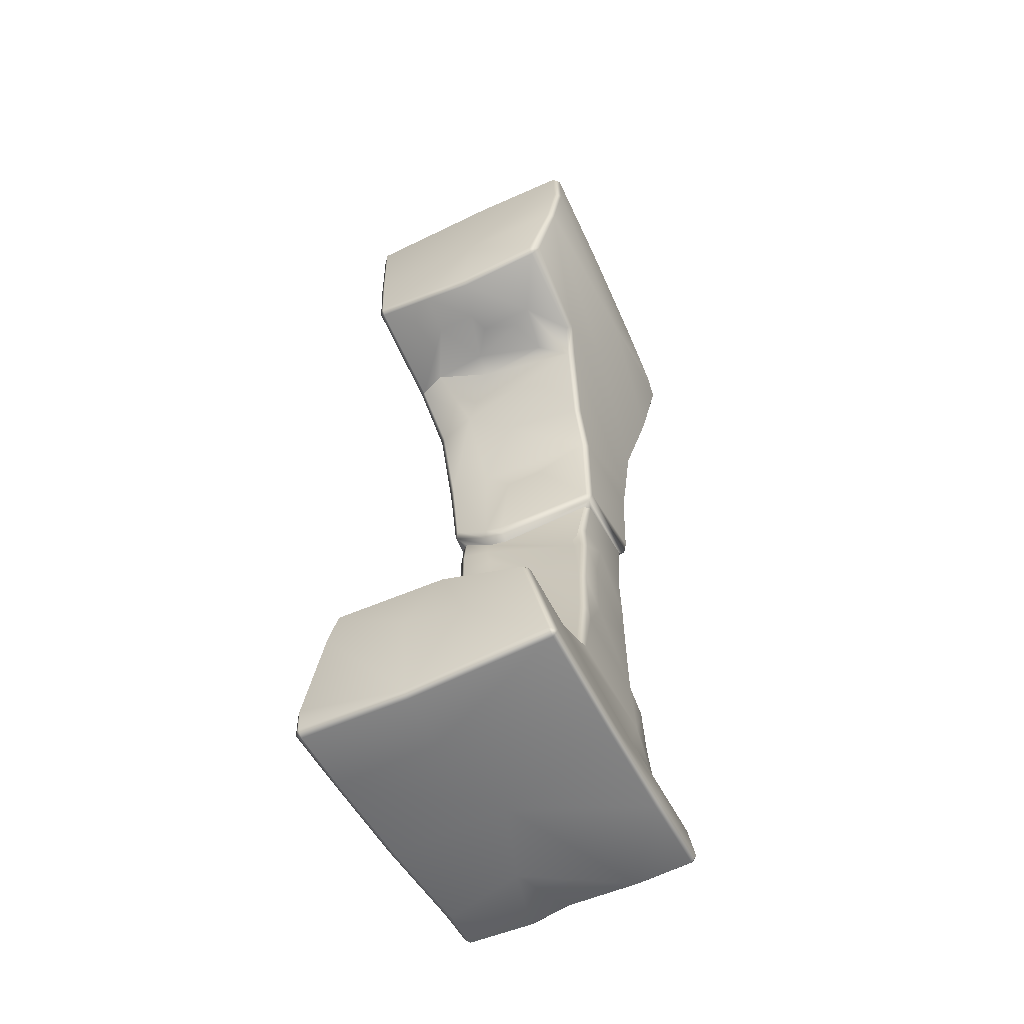
<metadata>
{"format":"obj","ext":"obj","renderer":"f3d","projection":"perspective","resolution":1024,"background":"white","views":[{"elev":-56.7,"azim":25.9,"up":"+Z"}]}
</metadata>
<code>
g Rock_Bridge_C
v 0.101 1.516 -3.742
v 0.1032 0.07241 -4.014
v -1.337 0.6304 -3.948
v -0.4503 0.4498 3.644
v -0.7854 1.089 3.385
v -1.156 1.253 3.412
v -1.231 -0.04488 3.948
v -1.156 1.253 3.412
v -0.4422 -0.06552 3.783
v -1.228 -0.1129 4.042
v -0.4266 -0.1348 3.87
v 0.1157 0.4041 3.545
v -0.05368 1.042 3.427
v 0.2106 0.6852 3.525
v 0.2513 -0.06064 3.682
v 0.2548 -0.1308 3.771
v 0.3332 -0.1683 4.754
v 1.262 1.533 3.251
v 0.5651 1.366 3.36
v 0.8655 1.294 3.393
v 1.262 1.533 3.251
v 0.9578 0.6716 3.54
v 0.6898 0.8373 3.514
v -1.009 2.27 0.4902
v -0.8522 2.311 0.2775
v -0.9427 2.401 0.323
v -0.9621 3.76 0.8413
v -0.9171 3.622 0.6781
v -0.8383 3.701 0.7228
v 0.9875 3.701 0.6314
v 1.064 3.622 0.5721
v 1.104 3.743 0.7165
v 1.104 3.743 0.7165
v 0.9875 3.701 0.6314
v -0.8383 3.701 0.7228
v -0.9621 3.76 0.8413
v 1.056 2.586 0.3762
v 0.9971 2.471 0.2956
v 1.098 2.445 0.3906
v -0.05368 1.042 3.427
v -0.7854 1.089 3.385
v -0.4503 0.4498 3.644
v -0.07328 1.367 3.381
v 0.8655 1.294 3.393
v 0.6898 0.8373 3.514
v 0.2106 0.6852 3.525
v 0.5651 1.366 3.36
v 1.262 1.533 3.251
v 0.9578 0.6716 3.54
v -0.5613 1.713 2.858
v -0.7854 1.089 3.385
v -1.156 1.253 3.412
v -1.06 1.816 2.749
v 0.1157 0.4041 3.545
v 0.2513 -0.06064 3.682
v 1.385 -0.04967 3.796
v 0.2548 -0.1308 3.771
v 1.377 -0.1227 3.886
v 1.377 1.233 3.531
v 1.262 1.533 3.251
v 1.513 -0.03796 3.904
v 1.46 1.283 3.597
v 1.377 -0.1227 3.886
v 0.3332 -0.1683 4.754
v 1.377 -0.1227 3.886
v 1.712 -0.1214 4.837
v 1.79 -0.04259 4.817
v 1.513 -0.03796 3.904
v 1.927 -0.03644 5.5
v 1.847 -0.1166 5.509
v 1.906 -0.006515 6.166
v 1.927 -0.03644 5.5
v 1.827 -0.0875 6.183
v 1.827 0.002131 6.248
v 1.827 -0.0875 6.183
v 1.847 -0.1166 5.509
v 0.5422 -0.1022 6.198
v -1.252 -0.1223 4.877
v 0.542 -0.009695 6.263
v 1.827 0.002131 6.248
v -1.295 -0.0855 6.139
v -1.333 -0.04343 4.873
v -1.374 -0.003875 6.118
v -1.299 0.003806 6.203
v 0.542 -0.009695 6.263
v 0.3332 -0.1683 4.754
v -1.228 -0.1129 4.042
v -0.4266 -0.1348 3.87
v -0.6983 2.27 -1.777
v -0.8705 2.359 -1.78
v -0.8748 2.194 -1.686
v -0.7966 2.114 -1.662
v -0.373 2.102 -1.772
v -0.8692 2.135 -1.93
v -0.8705 2.359 -1.78
v -0.6983 2.27 -1.777
v -0.7887 2.054 -1.955
v -0.373 2.102 -1.772
v 0.9875 3.701 0.6314
v 1.019 3.621 -0.1796
v 1.064 3.622 0.5721
v 0.9393 3.701 -0.1782
v 1.037 3.621 -0.9452
v -0.8383 3.701 0.7228
v 0.9573 3.701 -0.9461
v -0.8186 3.701 -0.1516
v -0.9171 3.622 0.6781
v -0.8984 3.621 -0.1531
v -0.7996 3.699 -1.153
v -0.8797 3.619 -1.151
v -0.136 3.696 -1.31
v -0.8219 3.683 -1.828
v 0.9531 3.701 -1.472
v 1.038 3.626 -1.511
v 1.037 3.621 -0.9452
v 0.102 3.701 -2.318
v -0.9456 3.704 -2.791
v -0.8999 3.602 -1.822
v -1.03 3.639 -2.845
v 0.9628 3.7 -2.573
v 1.039 3.664 -2.613
v 1.038 3.626 -1.511
v -0.9488 4.024 -2.937
v 0.9628 3.7 -2.573
v -1.042 4.012 -3.003
v -1.329 3.993 -3.724
v 0.955 4.021 -2.735
v -0.9666 4.084 -3.036
v -1.253 4.072 -3.748
v -1.329 3.993 -3.724
v 0.9601 4.082 -2.833
v 1.041 4.005 -2.805
v 1.039 3.664 -2.613
v 1.073 3.695 -3.451
v 1.075 3.999 -3.564
v 1.15 3.976 -4.402
v 0.9943 4.077 -3.571
v 1.15 3.976 -4.402
v 1.07 4.054 -4.42
v -0.1578 4.053 -5.826
v 0.7848 4.048 -5.867
v 1.415 4.101 -5.312
v 1.493 4.023 -5.289
v 1.15 3.976 -4.402
v 1.508 4.07 -5.8
v 0.7871 3.969 -5.948
v 1.517 3.99 -5.884
v -1.586 4.005 -5.853
v -1.569 3.43 -5.932
v -1.487 3.435 -6.009
v -1.508 4.006 -5.936
v -0.6651 4.009 -5.979
v -0.4397 3.144 -6.018
v -1.569 3.43 -5.932
v -1.588 2.131 -6.066
v -1.667 2.136 -5.985
v -0.05823 2.082 -6.058
v 0.7871 3.969 -5.948
v -0.1567 3.977 -5.909
v 0.7848 4.048 -5.867
v -0.1578 4.053 -5.826
v -1.668 0.8757 -6.06
v -0.05823 2.082 -6.058
v -0.3341 0.8143 -6.072
v -1.704 0.07879 -6.043
v -0.3282 0.08006 -6.077
v -1.712 0 -5.962
v -0.33 0 -5.997
v -1.508 4.006 -5.936
v -0.6651 4.009 -5.979
v -0.6661 4.086 -5.897
v -1.507 4.083 -5.845
v -1.586 4.005 -5.853
v -1.585 4.003 -5.035
v -1.504 4.082 -5.043
v -1.481 4 -4.459
v -1.402 4.078 -4.474
v 0.9943 4.077 -3.571
v -0.1578 4.053 -5.826
v -1.253 4.072 -3.748
v 0.9601 4.082 -2.833
v -0.6651 4.009 -5.979
v -0.1578 4.053 -5.826
v -0.6661 4.086 -5.897
v -0.1567 3.977 -5.909
v -0.4397 3.144 -6.018
v -1.338 0.08054 -3.957
v 0.086 0 -4.1
v -1.354 0 -4.035
v 0.1032 0.07241 -4.014
v -1.337 0.6304 -3.948
v 1.145 0 -4.493
v 0.3862 0 -4.866
v -0.4092 0 -4.681
v 1.141 0.07333 -4.397
v 1.47 0 -5.865
v 0.7596 1.09 -4.037
v 1.069 1.148 -4.134
v 0.101 1.516 -3.742
v -0.08014 1.751 -3.69
v -1.256 1.581 -3.658
v 0.6369 1.876 -3.709
v 0.9904 1.912 -3.669
v -0.33 0 -5.997
v 1.483 0.08746 -5.943
v -0.3282 0.08006 -6.077
v -1.354 0 -4.035
v 0.086 0 -4.1
v -1.485 0 -4.433
v -0.33 0 -5.997
v -1.727 0 -5.633
v -1.712 0 -5.962
v -1.801 0.08625 -5.628
v -1.562 0.0801 -4.412
v -1.354 0 -4.035
v -1.485 0 -4.433
v -1.562 0.0801 -4.412
v -1.432 0.08079 -4.022
v -1.338 0.08054 -3.957
v -1.337 0.6304 -3.948
v -1.426 0.6446 -4.018
v -1.682 0.3747 -5.044
v -1.801 0.08625 -5.628
v -1.744 0.8728 -5.976
v -1.619 1.518 -4.631
v -1.37 2.613 -3.793
v -1.352 1.626 -3.72
v -1.256 1.581 -3.658
v -1.337 0.6304 -3.948
v -1.163 1.893 -3.193
v -1.788 0.08145 -5.96
v -1.727 0 -5.633
v -1.712 0 -5.962
v -1.704 0.07879 -6.043
v -1.668 0.8757 -6.06
v -1.667 2.136 -5.985
v -1.668 0.8757 -6.06
v -1.588 2.131 -6.066
v -1.642 2.498 -4.896
v -1.569 3.43 -5.932
v -1.586 4.005 -5.853
v -1.585 4.003 -5.035
v -1.481 4 -4.459
v -1.329 3.993 -3.724
v -1.402 4.078 -4.474
v -1.253 4.072 -3.748
v -1.03 3.639 -2.845
v -0.9523 2.008 -2.42
v -0.8999 3.602 -1.822
v -0.8674 1.933 -2.423
v -1.078 1.818 -3.196
v -0.8705 2.359 -1.78
v -0.8692 2.135 -1.93
v -0.8797 3.619 -1.151
v -0.8219 3.683 -1.828
v -0.7996 3.699 -1.153
v -0.8984 3.621 -0.1531
v -0.8871 2.245 -0.7542
v -0.8748 2.194 -1.686
v -0.8968 2.249 -0.2369
v -0.8093 2.178 -0.2231
v -0.8027 2.17 -0.7511
v -0.9074 2.9 0.3666
v -0.9427 2.401 0.323
v -0.9171 3.622 0.6781
v 1.504 2.904 -5.952
v 1.486 1.63 -5.949
v 1.558 1.636 -5.858
v 1.574 2.9 -5.863
v 1.477 3.157 -5.353
v 1.144 1.183 -4.212
v 1.549 0.08746 -5.852
v 1.486 1.63 -5.949
v 1.483 0.08746 -5.943
v 1.493 4.023 -5.289
v 1.131 3.273 -4.17
v 1.15 3.976 -4.402
v 1.073 3.695 -3.451
v 1.586 3.99 -5.796
v 1.415 4.101 -5.312
v 1.508 4.07 -5.8
v 1.517 3.99 -5.884
v 1.504 2.904 -5.952
v 1.091 2.009 -3.66
v 1.039 3.664 -2.613
v 1.069 1.148 -4.134
v 0.9904 1.912 -3.669
v 1.038 2.363 -2.622
v 1.038 2.249 -2.51
v 0.9904 1.912 -3.669
v 0.9631 2.165 -2.501
v 1.038 2.707 -1.992
v 1.038 3.626 -1.511
v 1.037 2.292 -1.739
v 1.038 2.249 -2.51
v 0.9631 2.165 -2.501
v 0.9594 2.211 -1.731
v 1.029 2.748 -1
v 1.037 3.621 -0.9452
v 1.015 2.472 -0.7241
v 0.9594 2.211 -1.731
v 0.9357 2.392 -0.7165
v 1.01 2.975 -0.213
v 1.019 3.621 -0.1796
v 0.9954 2.506 -0.2968
v 1.064 3.622 0.5721
v 1.056 2.586 0.3762
v 0.9357 2.392 -0.7165
v 0.9954 2.506 -0.2968
v 1.015 2.472 -0.7241
v 0.9172 2.425 -0.2886
v 1.056 2.586 0.3762
v 0.9971 2.471 0.2956
v 0.7066 2.403 -0.3694
v 0.8443 2.386 -0.7327
v -0.2118 2.341 0.00316
v 0.9594 2.211 -1.731
v -0.4837 2.319 0.04489
v 0.2783 2.285 -1.115
v 0.9631 2.165 -2.501
v -0.04802 1.937 -3.168
v 0.6369 1.876 -3.709
v -0.08014 1.751 -3.69
v -0.4754 2.242 -0.2433
v -0.8522 2.311 0.2775
v -0.8093 2.178 -0.2231
v -0.8027 2.17 -0.7511
v -1.078 1.818 -3.196
v -1.256 1.581 -3.658
v -0.8674 1.933 -2.423
v -0.373 2.102 -1.772
v -0.7887 2.054 -1.955
v -0.7966 2.114 -1.662
v -0.4254 2.242 -0.513
v -1.352 1.626 -3.72
v -1.163 1.893 -3.193
v -1.078 1.818 -3.196
v -1.256 1.581 -3.658
v -0.8968 2.249 -0.2369
v -0.9427 2.401 0.323
v -0.8522 2.311 0.2775
v -0.8093 2.178 -0.2231
v -0.8027 2.17 -0.7511
v -0.7966 2.114 -1.662
v -0.8748 2.194 -1.686
v -0.8871 2.245 -0.7542
v 1.141 0.07333 -4.397
v 1.069 1.148 -4.134
v 1.218 0.08072 -4.483
v 1.145 0 -4.493
v 1.47 0 -5.865
v 1.483 0.08746 -5.943
v -0.9523 2.008 -2.42
v -0.8692 2.135 -1.93
v -0.7887 2.054 -1.955
v -0.8674 1.933 -2.423
v 1.001 3.78 4.933
v 1.795 3.809 4.936
v 1.819 3.747 5.033
v 1.003 3.712 5.023
v 1.085 2.783 5.377
v 1.852 3.488 5.139
v 0.4281 3.699 5.023
v 1.851 2.696 5.437
v 0.02305 2.678 5.405
v 0.8415 1.235 5.918
v 1.852 1.292 5.881
v 0.542 -0.009695 6.263
v 1.827 0.002131 6.248
v -1.299 0.003806 6.203
v -1.36 1.67 5.701
v -1.374 -0.003875 6.118
v -1.437 1.643 5.623
v 1.664 3.74 4.118
v 1.795 3.809 4.936
v 1.59 3.821 4.142
v 1.889 3.737 4.949
v 1.819 3.747 5.033
v 1.852 3.488 5.139
v 1.889 2.123 4.689
v 1.319 3.747 3.224
v 1.924 3.459 5.057
v 1.59 3.821 4.142
v 1.93 2.67 5.361
v 1.244 3.83 3.243
v 1.929 1.267 5.803
v 1.927 -0.03644 5.5
v 1.906 -0.006515 6.166
v 1.79 -0.04259 4.817
v 1.576 2.048 3.926
v 1.46 1.283 3.597
v 1.513 -0.03796 3.904
v 1.23 3.739 2.458
v 1.152 3.821 2.461
v 1.343 1.608 3.278
v 1.262 1.533 3.251
v 1.377 1.233 3.531
v 1.131 1.977 2.274
v 1.212 2.051 2.301
v 1.115 2.259 1.678
v 1.193 2.339 1.698
v 1.19 3.683 1.952
v 1.152 3.821 2.461
v 1.112 3.765 1.952
v 1.154 3.708 0.8451
v 1.077 3.784 0.8643
v 1.104 3.743 0.7165
v 1.149 2.46 0.5095
v 1.098 2.445 0.3906
v 1.076 2.379 0.4794
v 1.115 2.259 1.678
v 1.104 3.743 0.7165
v 1.064 3.622 0.5721
v 1.056 2.586 0.3762
v 1.924 3.459 5.057
v 1.93 2.67 5.361
v 1.851 2.696 5.437
v 1.852 3.488 5.139
v 1.93 2.67 5.361
v 1.852 1.292 5.881
v 1.929 1.267 5.803
v 1.929 1.267 5.803
v 1.827 0.002131 6.248
v 1.906 -0.006515 6.166
v -0.9621 3.76 0.8413
v 1.104 3.743 0.7165
v 1.077 3.784 0.8643
v -0.9372 3.791 0.9515
v -1.018 3.719 0.9305
v -1.043 2.914 0.4692
v -0.9621 3.76 0.8413
v -1.081 2.895 0.5757
v -1.096 3.741 1.45
v -1.009 2.27 0.4902
v -0.9074 2.9 0.3666
v -0.9621 3.76 0.8413
v -0.9171 3.622 0.6781
v -0.9427 2.401 0.323
v -1.039 2.295 0.6017
v -0.9633 2.214 0.5744
v -1.049 2.181 1.732
v -1.134 2.256 1.743
v -1.175 2.791 1.369
v -1.193 2.758 2.035
v -1.226 3.726 2.527
v -1.013 3.817 1.461
v -1.15 3.809 2.533
v -1.139 1.889 2.784
v -1.134 2.256 1.743
v -1.227 3.731 3.112
v -1.228 1.31 3.481
v -1.257 3.745 3.886
v -1.151 3.815 3.113
v -1.179 3.827 3.894
v -1.39 2.417 4.518
v -1.414 3.701 4.935
v -1.385 1.33 4.579
v -1.445 2.255 5.419
v -1.414 3.701 4.935
v -1.338 3.71 5.017
v -1.369 2.282 5.498
v -1.437 1.643 5.623
v -1.36 1.67 5.701
v -1.333 -0.04343 4.873
v -1.374 -0.003875 6.118
v -1.303 -0.03166 4.035
v -1.252 -0.1223 4.877
v -1.228 -0.1129 4.042
v -1.231 -0.04488 3.948
v -1.156 1.253 3.412
v -1.179 3.827 3.894
v -1.414 3.701 4.935
v -1.257 3.745 3.886
v -1.33 3.781 4.927
v -1.338 3.71 5.017
v -0.2234 3.691 5.062
v -0.3696 3.882 3.827
v -1.151 3.815 3.113
v -0.2241 3.762 4.974
v 0.4281 3.699 5.023
v 0.6164 3.892 4.074
v 0.4242 3.769 4.934
v 1.003 3.712 5.023
v 1.001 3.78 4.933
v 1.795 3.809 4.936
v 1.59 3.821 4.142
v 1.244 3.83 3.243
v -1.15 3.809 2.533
v -1.227 3.731 3.112
v -1.226 3.726 2.527
v 0.6795 3.879 2.96
v 1.152 3.821 2.461
v -1.013 3.817 1.461
v 1.112 3.765 1.952
v -0.9372 3.791 0.9515
v 1.077 3.784 0.8643
v -0.9372 3.791 0.9515
v -1.096 3.741 1.45
v -1.018 3.719 0.9305
v -0.9621 3.76 0.8413
v -1.156 1.253 3.412
v -1.139 1.889 2.784
v -1.228 1.31 3.481
v -1.06 1.816 2.749
v -1.134 2.256 1.743
v -1.049 2.181 1.732
v -0.5613 1.713 2.858
v 0.05334 1.895 2.396
v 1.262 1.533 3.251
v 1.131 1.977 2.274
v 1.115 2.259 1.678
v -0.499 2.196 1.729
v -0.9633 2.214 0.5744
v -0.449 2.154 0.1945
v -0.4872 2.212 0.1041
v -1.009 2.27 0.4902
v -1.588 2.131 -6.066
v -0.4397 3.144 -6.018
v -1.487 3.435 -6.009
v -0.05823 2.082 -6.058
v 1.504 2.904 -5.952
v 0.7871 3.969 -5.948
v 1.517 3.99 -5.884
v 1.486 1.63 -5.949
v -0.3341 0.8143 -6.072
v 1.483 0.08746 -5.943
v -0.3282 0.08006 -6.077
v -0.449 2.154 0.1945
v -0.9633 2.214 0.5744
v -1.049 2.181 1.732
v -0.499 2.196 1.729
v -0.09876 2.197 1.285
v 1.115 2.259 1.678
v 0.4169 2.201 1.286
v 1.076 2.379 0.4794
v 1.076 2.379 0.4794
v -0.2036 2.175 0.1529
v 1.098 2.445 0.3906
v -0.207 2.234 0.05535
v -0.4872 2.212 0.1041
v -0.4837 2.319 0.04489
v -1.009 2.27 0.4902
v -0.8522 2.311 0.2775
v -0.2118 2.341 0.00316
v 1.098 2.445 0.3906
v 0.9971 2.471 0.2956
v 1.056 2.586 0.3762
v 0.4281 3.699 5.023
v 0.02305 2.678 5.405
v -0.2234 3.691 5.062
v -1.36 1.67 5.701
v -1.369 2.282 5.498
v -1.338 3.71 5.017
v -0.5613 1.713 2.858
v 0.05334 1.895 2.396
v -0.499 2.196 1.729
v -1.049 2.181 1.732
g Rock_Bridge_C_0
f 3 2 1
f 6 5 4
f 8 4 7
f 4 9 7
f 7 9 10
f 9 11 10
f 4 12 9
f 4 13 12
f 13 14 12
f 12 15 9
f 11 9 15
f 16 11 15
f 16 17 11
f 20 19 18
f 22 20 21
f 22 23 20
f 26 25 24
f 29 28 27
f 32 31 30
f 31 34 33
f 34 35 33
f 35 36 33
f 39 38 37
f 42 41 40
f 41 43 40
f 44 40 43
f 44 45 40
f 45 46 40
f 47 44 43
f 47 43 48
f 46 45 49
f 43 50 48
f 43 51 50
f 51 52 50
f 52 53 50
f 54 46 49
f 54 49 55
f 49 56 55
f 57 55 56
f 58 57 56
f 49 59 56
f 60 59 49
f 61 56 59
f 62 61 59
f 56 61 63
f 57 65 64
f 66 64 65
f 67 66 65
f 68 67 65
f 66 67 69
f 70 66 69
f 66 70 64
f 70 72 71
f 73 70 71
f 73 71 74
f 64 76 75
f 77 64 75
f 78 64 77
f 77 75 79
f 75 80 79
f 78 77 81
f 78 81 82
f 81 83 82
f 81 84 83
f 81 77 84
f 77 85 84
f 78 87 86
f 87 88 86
f 91 90 89
f 91 89 92
f 89 93 92
f 96 95 94
f 96 94 97
f 96 97 98
f 101 100 99
f 100 102 99
f 100 103 102
f 104 99 102
f 103 105 102
f 106 104 102
f 106 102 105
f 107 104 106
f 108 107 106
f 108 106 109
f 110 108 109
f 111 109 106
f 111 106 105
f 112 109 111
f 111 105 113
f 113 105 114
f 105 115 114
f 112 111 116
f 116 111 113
f 117 112 116
f 112 117 118
f 117 119 118
f 120 116 113
f 116 120 117
f 120 113 121
f 113 122 121
f 117 123 119
f 117 124 123
f 123 125 119
f 119 125 126
f 124 127 123
f 123 128 125
f 123 127 128
f 125 128 129
f 130 125 129
f 131 129 128
f 127 131 128
f 132 127 124
f 127 132 131
f 133 132 124
f 133 134 132
f 132 135 131
f 134 135 132
f 136 135 134
f 135 137 131
f 137 135 138
f 139 137 138
f 137 139 140
f 139 141 140
f 142 141 139
f 143 142 139
f 144 143 139
f 142 145 141
f 146 141 145
f 147 146 145
f 150 149 148
f 151 150 148
f 151 152 150
f 152 153 150
f 150 155 154
f 155 156 154
f 153 158 157
f 159 158 153
f 158 159 160
f 159 161 160
f 155 163 162
f 163 164 162
f 165 162 164
f 166 165 164
f 167 165 166
f 168 167 166
f 171 170 169
f 172 171 169
f 172 169 173
f 173 174 172
f 174 175 172
f 175 171 172
f 174 176 175
f 176 177 175
f 175 177 171
f 177 178 171
f 178 179 171
f 177 180 178
f 181 178 180
f 184 183 182
f 183 185 182
f 182 185 186
f 189 188 187
f 188 190 187
f 191 187 190
f 190 188 192
f 188 193 192
f 194 193 188
f 195 190 192
f 193 196 192
f 197 190 195
f 198 197 195
f 190 197 199
f 199 200 191
f 199 197 200
f 200 201 191
f 197 202 200
f 197 198 202
f 198 203 202
f 193 204 196
f 193 194 204
f 196 204 205
f 204 206 205
f 194 208 207
f 209 194 207
f 194 209 210
f 211 210 209
f 211 212 210
f 213 211 209
f 214 213 209
f 217 216 215
f 218 217 215
f 218 215 219
f 219 220 218
f 220 221 218
f 222 217 218
f 218 221 222
f 222 223 217
f 222 224 223
f 221 225 222
f 224 222 225
f 225 221 226
f 221 227 226
f 228 227 221
f 229 228 221
f 226 227 230
f 224 231 223
f 223 231 232
f 231 233 232
f 231 234 233
f 234 231 224
f 235 234 224
f 236 224 225
f 237 224 236
f 238 237 236
f 236 225 239
f 226 239 225
f 239 240 236
f 241 240 239
f 242 241 239
f 242 239 243
f 239 226 243
f 226 244 243
f 243 244 245
f 244 246 245
f 247 244 226
f 248 247 226
f 230 248 226
f 247 248 249
f 250 248 230
f 251 250 230
f 248 252 249
f 248 253 252
f 252 254 249
f 249 254 255
f 254 256 255
f 254 252 257
f 257 252 258
f 252 259 258
f 257 258 260
f 260 258 261
f 258 262 261
f 263 257 260
f 264 263 260
f 265 257 263
f 268 267 266
f 269 268 266
f 268 269 270
f 268 270 271
f 268 271 272
f 273 268 272
f 274 273 272
f 270 269 275
f 270 276 271
f 270 275 276
f 275 277 276
f 277 278 276
f 271 276 278
f 269 279 275
f 275 279 280
f 279 281 280
f 279 282 281
f 282 279 269
f 283 282 269
f 278 284 271
f 278 285 284
f 271 284 286
f 284 287 286
f 285 288 284
f 289 284 288
f 290 284 289
f 291 290 289
f 285 292 288
f 285 293 292
f 288 292 294
f 295 288 294
f 296 295 294
f 297 296 294
f 292 293 298
f 298 294 292
f 293 299 298
f 298 300 294
f 294 300 301
f 300 302 301
f 303 298 299
f 298 303 300
f 304 303 299
f 303 305 300
f 306 303 304
f 303 306 305
f 306 307 305
f 310 309 308
f 309 311 308
f 309 312 311
f 312 313 311
f 308 311 314
f 313 314 311
f 315 308 314
f 315 314 313
f 316 315 313
f 317 308 315
f 316 318 315
f 319 317 315
f 320 317 319
f 321 320 319
f 320 321 290
f 321 322 290
f 323 322 321
f 318 324 315
f 315 324 319
f 318 325 324
f 325 326 324
f 324 326 327
f 323 321 328
f 329 323 328
f 321 330 328
f 321 331 330
f 321 319 331
f 331 332 330
f 333 331 327
f 324 334 319
f 334 324 327
f 331 319 334
f 331 334 327
f 337 336 335
f 338 337 335
f 341 340 339
f 342 341 339
f 345 344 343
f 346 345 343
f 348 347 271
f 347 349 271
f 349 347 350
f 271 349 272
f 350 351 349
f 351 272 349
f 351 352 272
f 355 354 353
f 356 355 353
f 359 358 357
f 360 359 357
f 360 361 359
f 361 362 359
f 360 363 361
f 361 364 362
f 363 365 361
f 361 366 364
f 366 367 364
f 366 361 368
f 366 368 367
f 361 365 368
f 368 369 367
f 370 368 365
f 371 370 365
f 370 371 372
f 371 373 372
f 376 375 374
f 375 377 374
f 377 375 378
f 378 379 377
f 374 377 380
f 374 380 381
f 379 382 377
f 377 382 380
f 374 381 383
f 382 384 380
f 381 385 383
f 386 380 384
f 380 386 387
f 386 388 387
f 380 387 389
f 380 389 390
f 380 390 381
f 391 390 389
f 390 391 381
f 391 389 392
f 385 381 393
f 394 385 393
f 391 395 381
f 381 395 393
f 395 391 396
f 391 397 396
f 396 398 395
f 398 399 395
f 395 399 393
f 399 398 400
f 401 399 400
f 399 401 393
f 401 402 393
f 403 393 402
f 404 403 402
f 404 402 405
f 406 404 405
f 405 407 406
f 405 402 408
f 407 405 408
f 402 401 408
f 409 407 408
f 408 401 410
f 408 410 409
f 401 411 410
f 413 412 409
f 414 413 409
f 417 416 415
f 418 417 415
f 417 420 419
f 420 421 419
f 420 423 422
f 423 424 422
f 427 426 425
f 428 427 425
f 431 430 429
f 430 432 429
f 429 432 433
f 430 434 432
f 434 430 435
f 435 430 436
f 437 435 436
f 438 434 435
f 434 439 432
f 439 434 440
f 440 441 439
f 441 442 439
f 432 439 442
f 443 432 442
f 433 432 443
f 444 443 442
f 433 443 445
f 444 445 443
f 433 445 446
f 445 447 446
f 448 445 444
f 449 448 444
f 445 448 450
f 448 451 450
f 452 450 451
f 453 450 452
f 454 453 452
f 455 452 451
f 456 452 455
f 457 455 451
f 455 457 458
f 459 455 458
f 459 458 460
f 458 461 460
f 461 458 462
f 462 458 457
f 463 461 462
f 457 464 462
f 457 451 464
f 464 465 462
f 451 466 464
f 467 464 466
f 468 467 466
f 466 469 468
f 469 466 451
f 470 469 451
f 473 472 471
f 472 474 471
f 474 472 475
f 475 476 474
f 471 474 477
f 478 471 477
f 476 479 474
f 479 477 474
f 479 476 480
f 481 477 479
f 482 481 479
f 482 479 480
f 482 480 483
f 484 482 483
f 481 482 484
f 481 484 485
f 486 481 485
f 486 487 481
f 477 488 478
f 488 477 481
f 489 478 488
f 490 489 488
f 481 487 491
f 491 488 481
f 487 492 491
f 493 488 491
f 491 492 494
f 495 491 494
f 494 496 495
f 497 493 491
f 498 493 497
f 499 498 497
f 499 497 500
f 503 502 501
f 502 504 501
f 504 502 505
f 506 504 505
f 507 504 506
f 509 507 508
f 510 509 508
f 510 508 511
f 508 512 511
f 515 514 513
f 516 515 513
f 519 518 517
f 518 520 517
f 522 521 520
f 523 521 522
f 520 521 524
f 525 520 524
f 525 524 526
f 527 525 526
f 530 529 528
f 531 530 528
f 532 531 528
f 531 532 533
f 532 534 533
f 534 535 533
f 536 534 532
f 537 536 532
f 537 532 528
f 536 537 538
f 537 539 538
f 539 537 528
f 540 539 528
f 539 540 541
f 541 540 542
f 543 541 542
f 544 539 541
f 545 539 544
f 546 545 544
f 546 547 545
f 550 549 548
f 549 550 551
f 552 551 550
f 553 552 550
f 556 555 554
f 557 556 554

</code>
